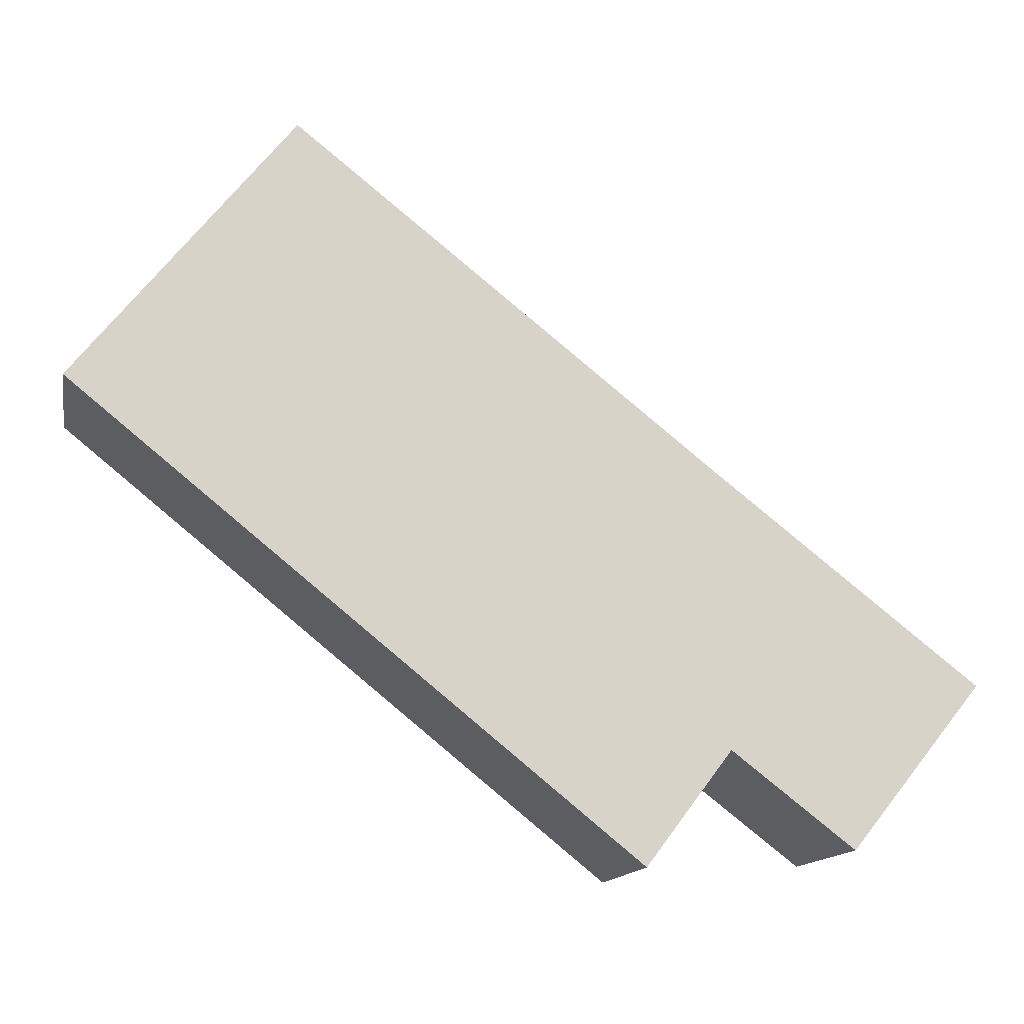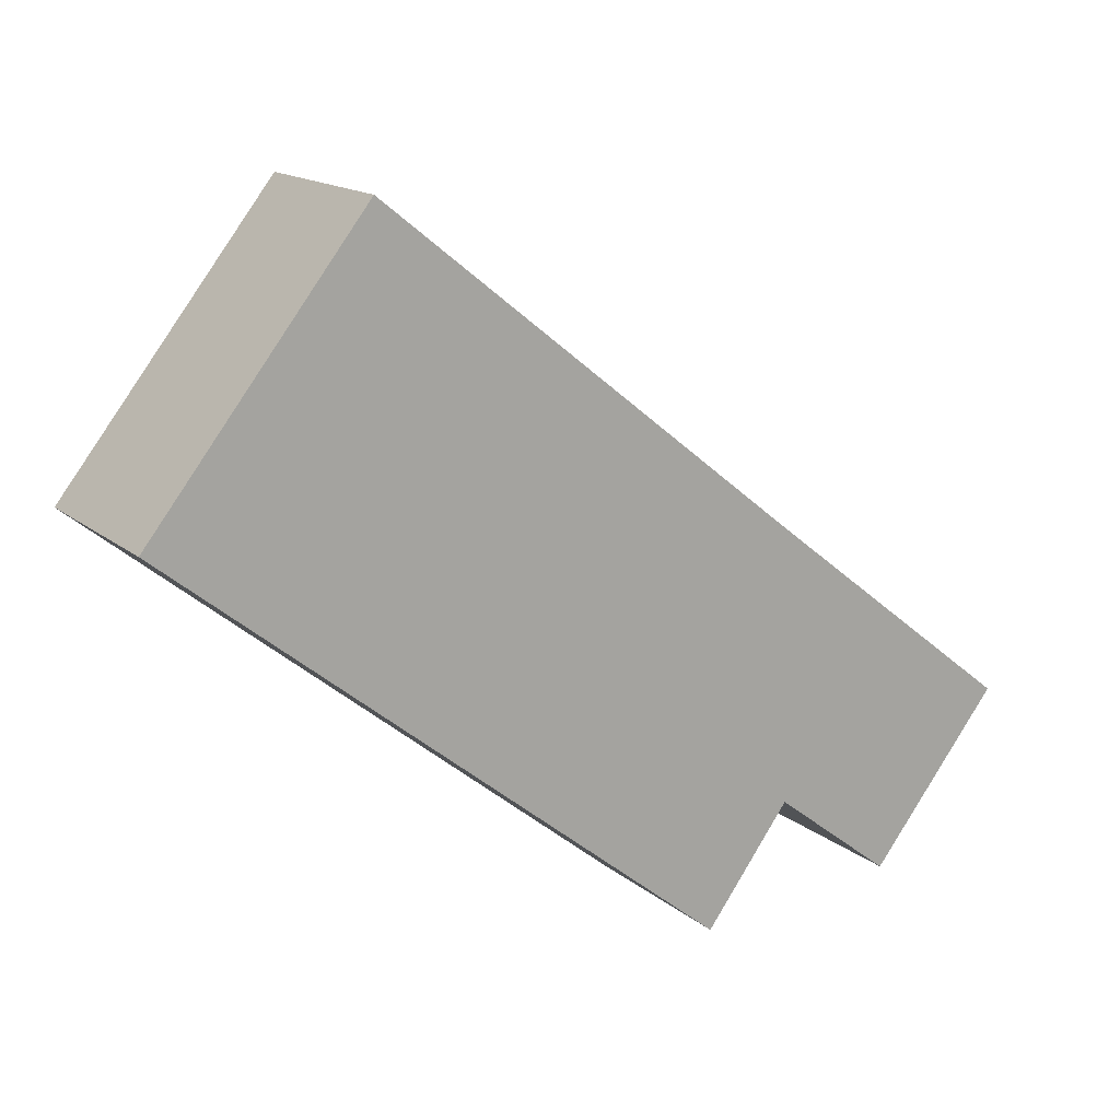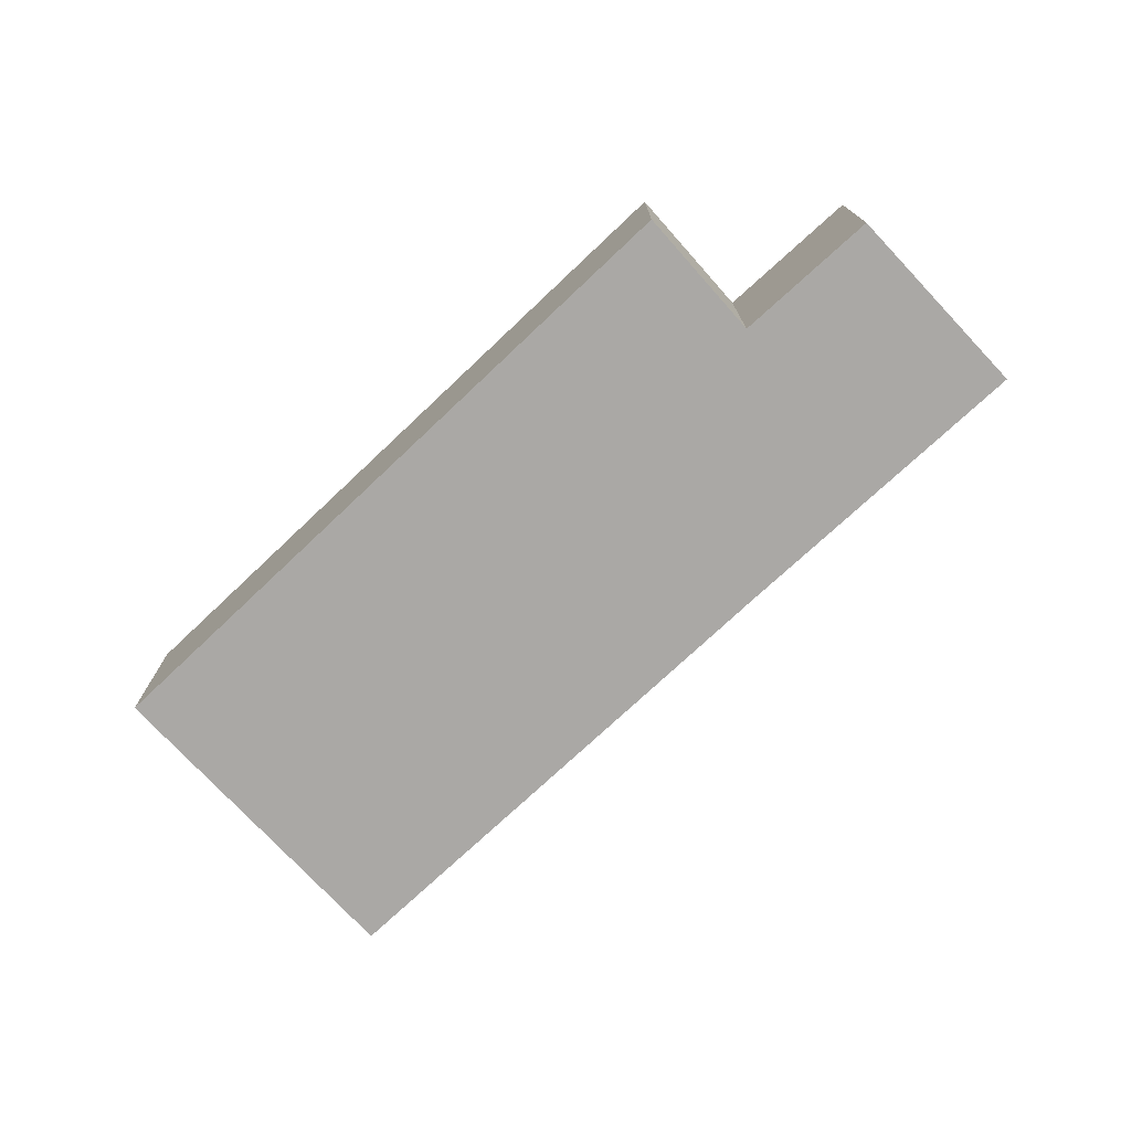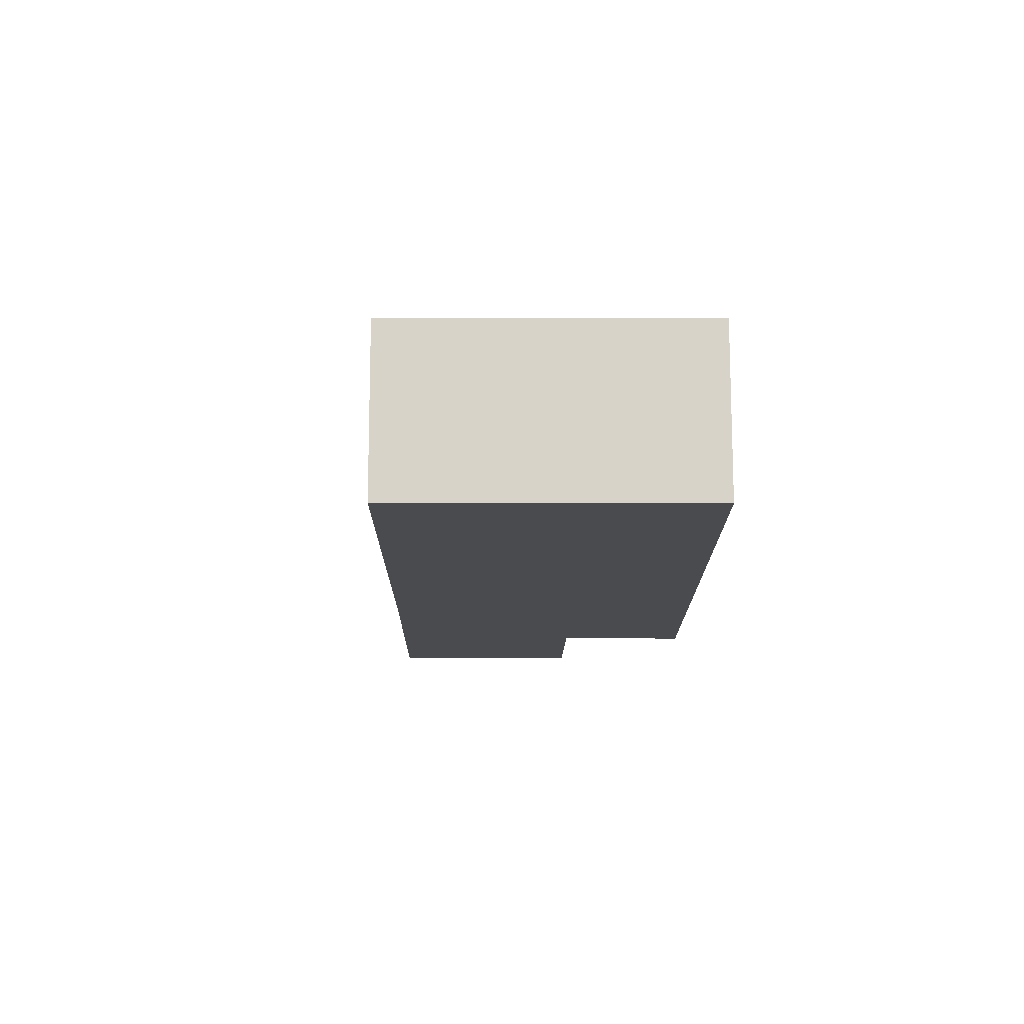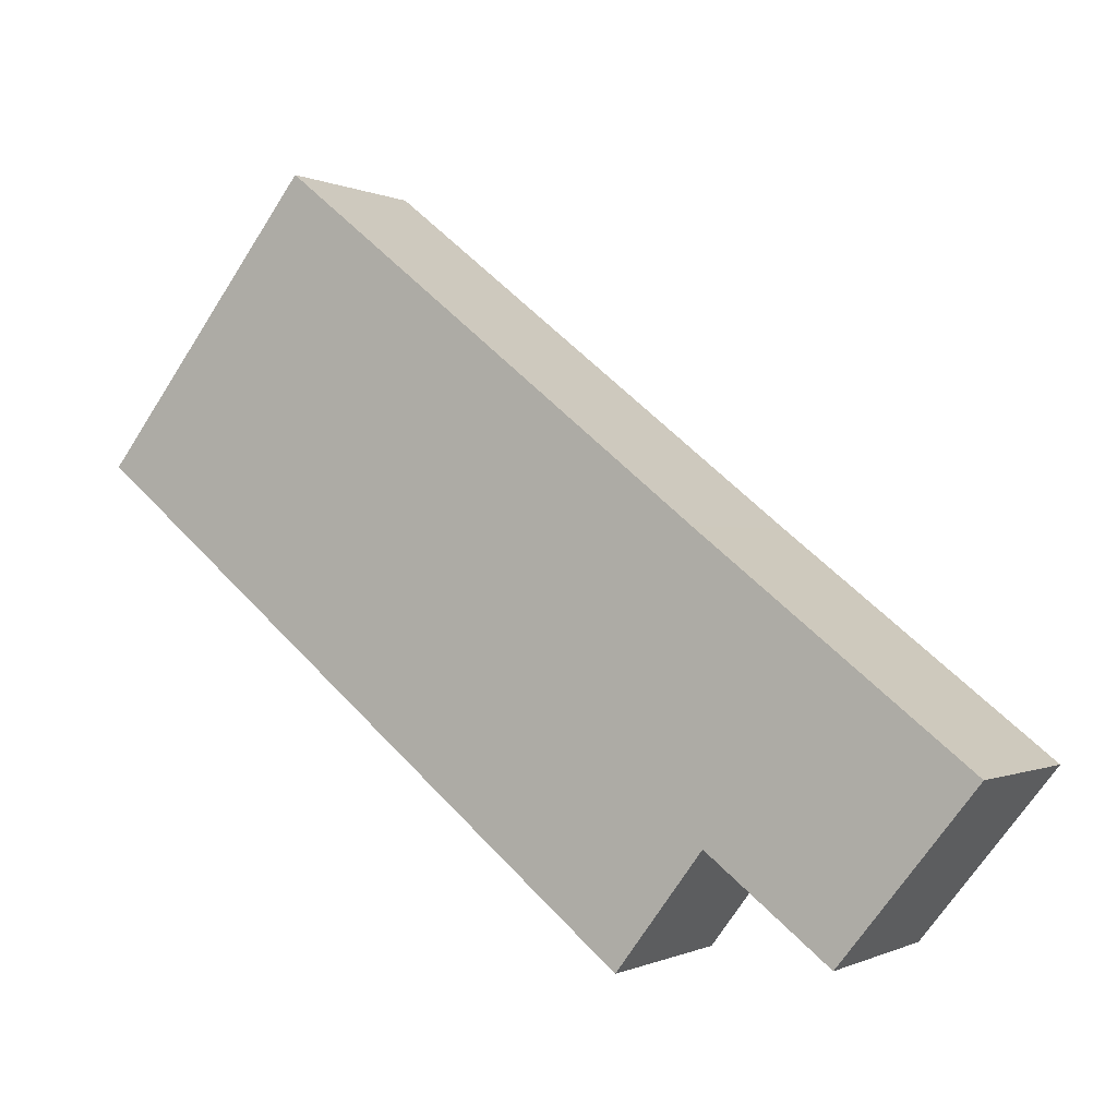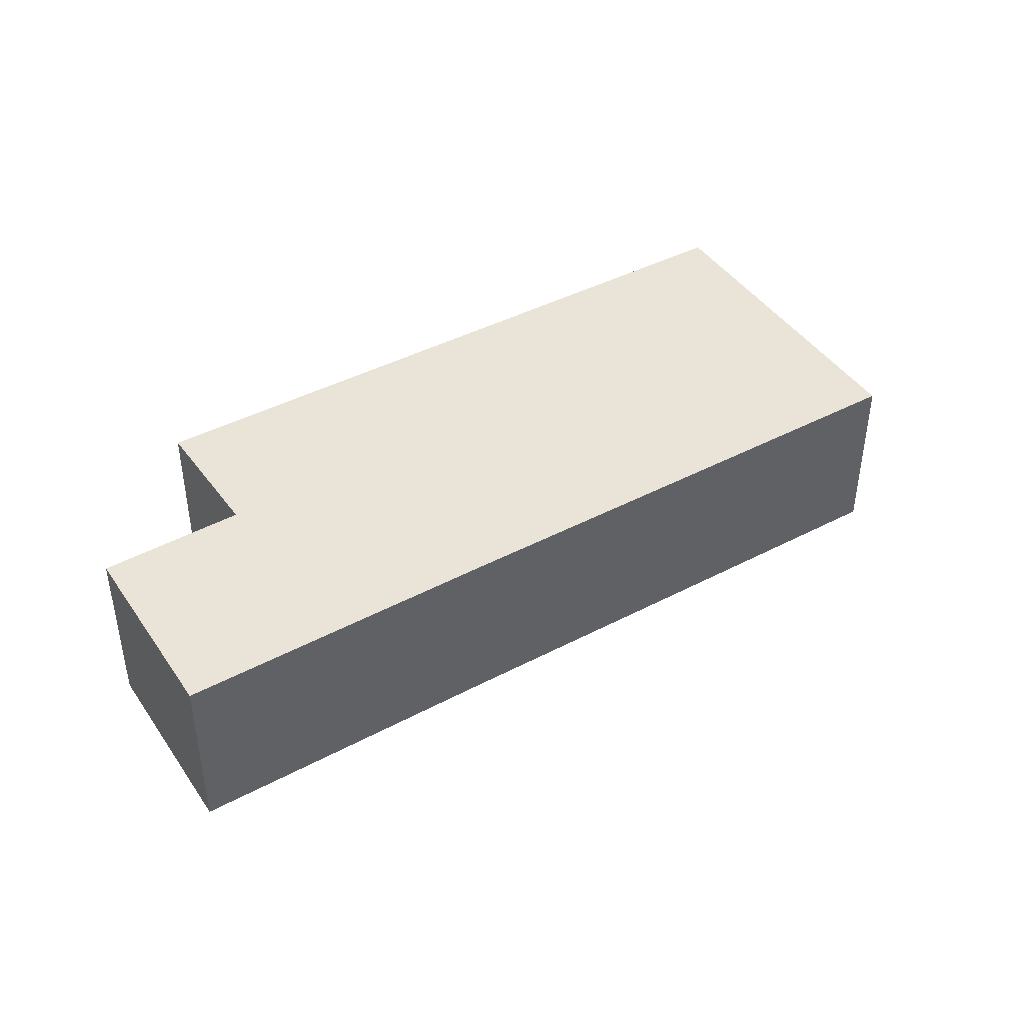
<metadata>
{"format":"obj","ext":"obj","renderer":"f3d","projection":"perspective","resolution":1024,"background":"white","views":[{"elev":-13.9,"azim":169.3,"up":"+Z"},{"elev":15.7,"azim":148.1,"up":"+Z"},{"elev":-75.2,"azim":-175.5,"up":"+Y"},{"elev":-13.9,"azim":51.3,"up":"+Y"},{"elev":-0.3,"azim":-149.5,"up":"+Z"},{"elev":43.4,"azim":-70.4,"up":"+Y"}]}
</metadata>
<code>
v  0 2.675 1.638e-16
v  3.648 2.675 -1.009
v  1.896 2.675 -2.363
v  3.801 2.675 2.98
v  12.99 2.675 3.908
v  4.881 2.675 -2.644
v  9.876 2.675 7.822
v  9.876 -4.79e-16 7.822
v  12.99 -2.393e-16 3.908
v  4.881 1.619e-16 -2.644
v  3.648 6.178e-17 -1.009
v  1.896 1.447e-16 -2.363
v  0 0 0
v  3.801 -1.825e-16 2.98
g defaultobject
f 1 2 3
f 2 1 4
f 2 5 6
f 5 2 4
f 5 4 7
f 8 5 7
f 5 8 9
f 9 6 5
f 6 9 10
f 11 3 2
f 3 11 12
f 10 2 6
f 2 10 11
f 12 1 3
f 1 12 13
f 4 8 7
f 8 4 14
f 14 4 1
f 14 1 13
f 12 14 13
f 14 12 11
f 14 11 10
f 14 10 9
f 14 9 8

</code>
